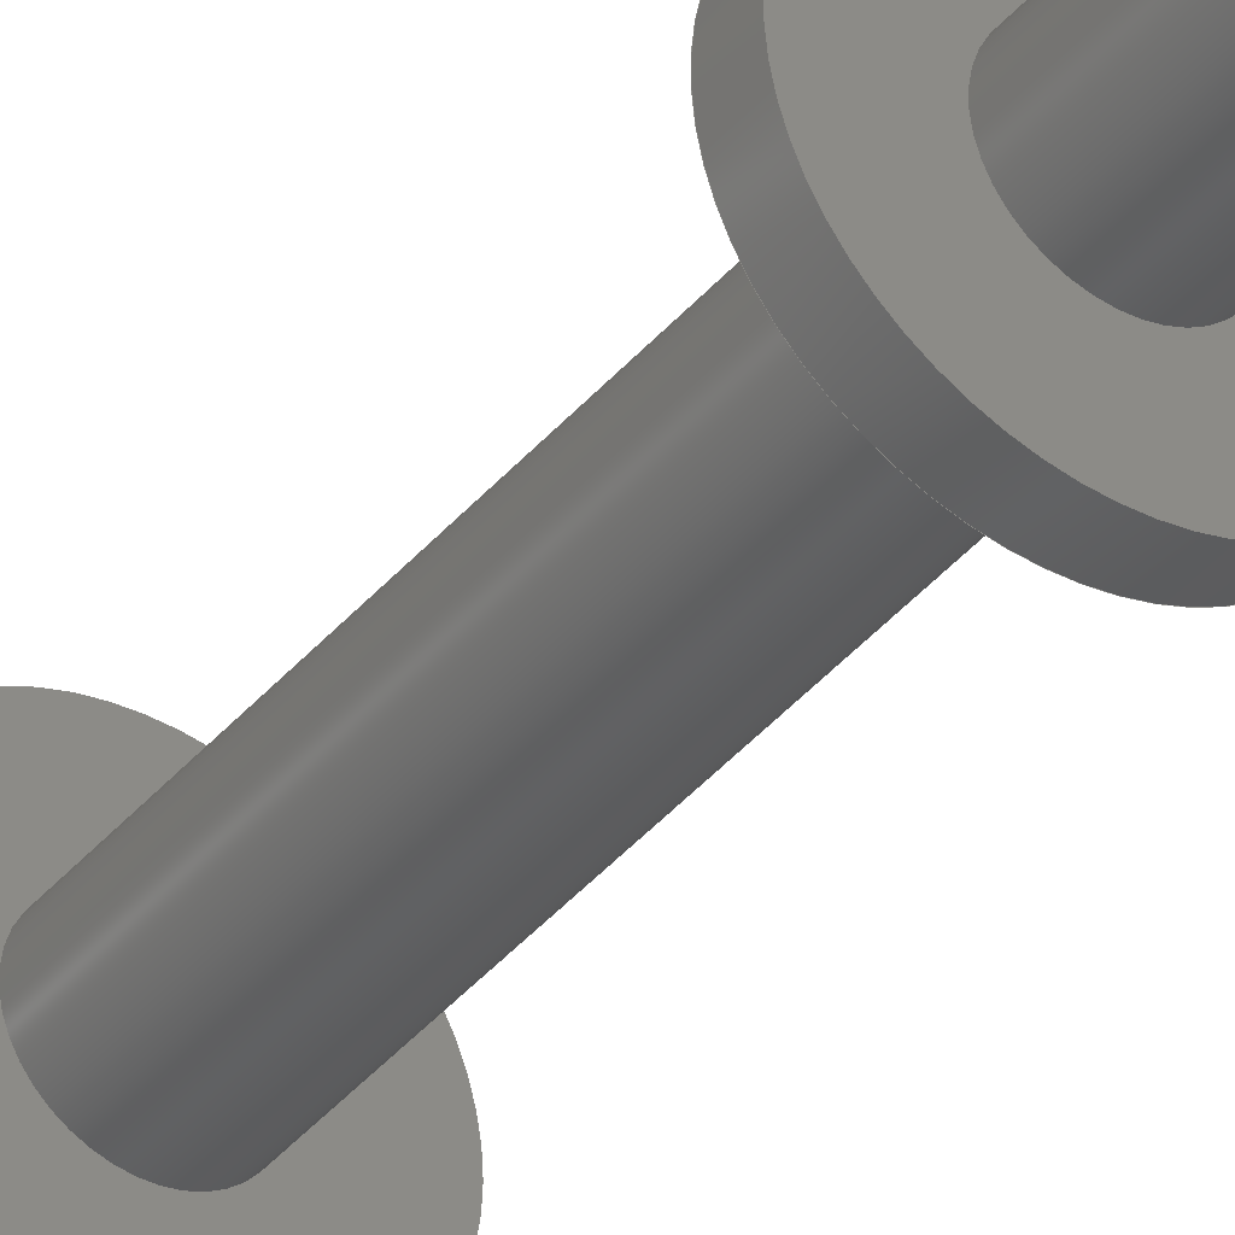
<metadata>
{"format":"step","ext":"step","renderer":"f3d","projection":"perspective","resolution":1024,"background":"white","views":[{"elev":-38.9,"azim":-35.1,"up":"+Y"}]}
</metadata>
<code>
ISO-10303-21;
DATA;
#1=CONTEXT_DEPENDENT_SHAPE_REPRESENTATION(#9,#396);
#2=CONTEXT_DEPENDENT_SHAPE_REPRESENTATION(#10,#398);
#3=CONTEXT_DEPENDENT_SHAPE_REPRESENTATION(#11,#400);
#4=CONTEXT_DEPENDENT_SHAPE_REPRESENTATION(#12,#402);
#5=NEXT_ASSEMBLY_USAGE_OCCURRENCE('NAUO1','Part 1','Part 1',#403,#404,
'');
#6=NEXT_ASSEMBLY_USAGE_OCCURRENCE('NAUO2','Part 1','Part 1',#403,#405,
'');
#7=NEXT_ASSEMBLY_USAGE_OCCURRENCE('NAUO3','Part 3','Part 3',#403,#406,
'');
#8=NEXT_ASSEMBLY_USAGE_OCCURRENCE('NAUO4','Part 2','Part 2',#403,#407,
'');
#9=(
REPRESENTATION_RELATIONSHIP(' ',' ',#226,#225)
REPRESENTATION_RELATIONSHIP_WITH_TRANSFORMATION(#13)
SHAPE_REPRESENTATION_RELATIONSHIP()
);
#10=(
REPRESENTATION_RELATIONSHIP(' ',' ',#227,#225)
REPRESENTATION_RELATIONSHIP_WITH_TRANSFORMATION(#14)
SHAPE_REPRESENTATION_RELATIONSHIP()
);
#11=(
REPRESENTATION_RELATIONSHIP(' ',' ',#228,#225)
REPRESENTATION_RELATIONSHIP_WITH_TRANSFORMATION(#15)
SHAPE_REPRESENTATION_RELATIONSHIP()
);
#12=(
REPRESENTATION_RELATIONSHIP(' ',' ',#229,#225)
REPRESENTATION_RELATIONSHIP_WITH_TRANSFORMATION(#16)
SHAPE_REPRESENTATION_RELATIONSHIP()
);
#13=ITEM_DEFINED_TRANSFORMATION(' ',' ',#230,#239);
#14=ITEM_DEFINED_TRANSFORMATION(' ',' ',#230,#245);
#15=ITEM_DEFINED_TRANSFORMATION(' ',' ',#230,#254);
#16=ITEM_DEFINED_TRANSFORMATION(' ',' ',#230,#263);
#17=SHAPE_REPRESENTATION_RELATIONSHIP('','',#226,#21);
#18=SHAPE_REPRESENTATION_RELATIONSHIP('','',#227,#22);
#19=SHAPE_REPRESENTATION_RELATIONSHIP('','',#228,#23);
#20=SHAPE_REPRESENTATION_RELATIONSHIP('','',#229,#24);
#21=ADVANCED_BREP_SHAPE_REPRESENTATION('',(#216),#382);
#22=ADVANCED_BREP_SHAPE_REPRESENTATION('',(#217),#383);
#23=ADVANCED_BREP_SHAPE_REPRESENTATION('',(#218),#384);
#24=ADVANCED_BREP_SHAPE_REPRESENTATION('',(#219),#385);
#25=PLANE('',#237);
#26=PLANE('',#238);
#27=PLANE('',#243);
#28=PLANE('',#244);
#29=PLANE('',#252);
#30=PLANE('',#253);
#31=PLANE('',#261);
#32=PLANE('',#262);
#33=ORIENTED_EDGE('',*,*,#61,.T.);
#34=ORIENTED_EDGE('',*,*,#62,.F.);
#35=ORIENTED_EDGE('',*,*,#63,.F.);
#36=ORIENTED_EDGE('',*,*,#64,.T.);
#37=ORIENTED_EDGE('',*,*,#61,.F.);
#38=ORIENTED_EDGE('',*,*,#63,.T.);
#39=ORIENTED_EDGE('',*,*,#62,.T.);
#40=ORIENTED_EDGE('',*,*,#64,.F.);
#41=ORIENTED_EDGE('',*,*,#65,.F.);
#42=ORIENTED_EDGE('',*,*,#66,.T.);
#43=ORIENTED_EDGE('',*,*,#65,.T.);
#44=ORIENTED_EDGE('',*,*,#66,.F.);
#45=ORIENTED_EDGE('',*,*,#67,.T.);
#46=ORIENTED_EDGE('',*,*,#68,.F.);
#47=ORIENTED_EDGE('',*,*,#69,.F.);
#48=ORIENTED_EDGE('',*,*,#70,.T.);
#49=ORIENTED_EDGE('',*,*,#67,.F.);
#50=ORIENTED_EDGE('',*,*,#69,.T.);
#51=ORIENTED_EDGE('',*,*,#68,.T.);
#52=ORIENTED_EDGE('',*,*,#70,.F.);
#53=ORIENTED_EDGE('',*,*,#71,.T.);
#54=ORIENTED_EDGE('',*,*,#72,.F.);
#55=ORIENTED_EDGE('',*,*,#73,.F.);
#56=ORIENTED_EDGE('',*,*,#74,.T.);
#57=ORIENTED_EDGE('',*,*,#71,.F.);
#58=ORIENTED_EDGE('',*,*,#73,.T.);
#59=ORIENTED_EDGE('',*,*,#72,.T.);
#60=ORIENTED_EDGE('',*,*,#74,.F.);
#61=EDGE_CURVE('',#75,#75,#89,.T.);
#62=EDGE_CURVE('',#76,#76,#90,.T.);
#63=EDGE_CURVE('',#77,#77,#91,.T.);
#64=EDGE_CURVE('',#78,#78,#92,.T.);
#65=EDGE_CURVE('',#79,#79,#93,.T.);
#66=EDGE_CURVE('',#80,#80,#94,.T.);
#67=EDGE_CURVE('',#81,#81,#95,.T.);
#68=EDGE_CURVE('',#82,#82,#96,.T.);
#69=EDGE_CURVE('',#83,#83,#97,.T.);
#70=EDGE_CURVE('',#84,#84,#98,.T.);
#71=EDGE_CURVE('',#85,#85,#99,.T.);
#72=EDGE_CURVE('',#86,#86,#100,.T.);
#73=EDGE_CURVE('',#87,#87,#101,.T.);
#74=EDGE_CURVE('',#88,#88,#102,.T.);
#75=VERTEX_POINT('',#335);
#76=VERTEX_POINT('',#337);
#77=VERTEX_POINT('',#340);
#78=VERTEX_POINT('',#342);
#79=VERTEX_POINT('',#348);
#80=VERTEX_POINT('',#350);
#81=VERTEX_POINT('',#356);
#82=VERTEX_POINT('',#358);
#83=VERTEX_POINT('',#361);
#84=VERTEX_POINT('',#363);
#85=VERTEX_POINT('',#369);
#86=VERTEX_POINT('',#371);
#87=VERTEX_POINT('',#374);
#88=VERTEX_POINT('',#376);
#89=CIRCLE('',#232,0.015);
#90=CIRCLE('',#233,0.015);
#91=CIRCLE('',#235,0.035);
#92=CIRCLE('',#236,0.035);
#93=CIRCLE('',#241,0.015);
#94=CIRCLE('',#242,0.015);
#95=CIRCLE('',#247,0.015);
#96=CIRCLE('',#248,0.015);
#97=CIRCLE('',#250,0.035);
#98=CIRCLE('',#251,0.035);
#99=CIRCLE('',#256,0.015);
#100=CIRCLE('',#257,0.015);
#101=CIRCLE('',#259,0.035);
#102=CIRCLE('',#260,0.035);
#103=EDGE_LOOP('',(#33));
#104=EDGE_LOOP('',(#34));
#105=EDGE_LOOP('',(#35));
#106=EDGE_LOOP('',(#36));
#107=EDGE_LOOP('',(#37));
#108=EDGE_LOOP('',(#38));
#109=EDGE_LOOP('',(#39));
#110=EDGE_LOOP('',(#40));
#111=EDGE_LOOP('',(#41));
#112=EDGE_LOOP('',(#42));
#113=EDGE_LOOP('',(#43));
#114=EDGE_LOOP('',(#44));
#115=EDGE_LOOP('',(#45));
#116=EDGE_LOOP('',(#46));
#117=EDGE_LOOP('',(#47));
#118=EDGE_LOOP('',(#48));
#119=EDGE_LOOP('',(#49));
#120=EDGE_LOOP('',(#50));
#121=EDGE_LOOP('',(#51));
#122=EDGE_LOOP('',(#52));
#123=EDGE_LOOP('',(#53));
#124=EDGE_LOOP('',(#54));
#125=EDGE_LOOP('',(#55));
#126=EDGE_LOOP('',(#56));
#127=EDGE_LOOP('',(#57));
#128=EDGE_LOOP('',(#58));
#129=EDGE_LOOP('',(#59));
#130=EDGE_LOOP('',(#60));
#131=FACE_BOUND('',#103,.T.);
#132=FACE_BOUND('',#104,.T.);
#133=FACE_BOUND('',#105,.T.);
#134=FACE_BOUND('',#106,.T.);
#135=FACE_BOUND('',#107,.T.);
#136=FACE_BOUND('',#108,.T.);
#137=FACE_BOUND('',#109,.T.);
#138=FACE_BOUND('',#110,.T.);
#139=FACE_BOUND('',#111,.T.);
#140=FACE_BOUND('',#112,.T.);
#141=FACE_BOUND('',#113,.T.);
#142=FACE_BOUND('',#114,.T.);
#143=FACE_BOUND('',#115,.T.);
#144=FACE_BOUND('',#116,.T.);
#145=FACE_BOUND('',#117,.T.);
#146=FACE_BOUND('',#118,.T.);
#147=FACE_BOUND('',#119,.T.);
#148=FACE_BOUND('',#120,.T.);
#149=FACE_BOUND('',#121,.T.);
#150=FACE_BOUND('',#122,.T.);
#151=FACE_BOUND('',#123,.T.);
#152=FACE_BOUND('',#124,.T.);
#153=FACE_BOUND('',#125,.T.);
#154=FACE_BOUND('',#126,.T.);
#155=FACE_BOUND('',#127,.T.);
#156=FACE_BOUND('',#128,.T.);
#157=FACE_BOUND('',#129,.T.);
#158=FACE_BOUND('',#130,.T.);
#159=CYLINDRICAL_SURFACE('',#231,0.015);
#160=CYLINDRICAL_SURFACE('',#234,0.035);
#161=CYLINDRICAL_SURFACE('',#240,0.015);
#162=CYLINDRICAL_SURFACE('',#246,0.015);
#163=CYLINDRICAL_SURFACE('',#249,0.035);
#164=CYLINDRICAL_SURFACE('',#255,0.015);
#165=CYLINDRICAL_SURFACE('',#258,0.035);
#166=ADVANCED_FACE('',(#131,#132),#159,.F.);
#167=ADVANCED_FACE('',(#133,#134),#160,.T.);
#168=ADVANCED_FACE('',(#135,#136),#25,.T.);
#169=ADVANCED_FACE('',(#137,#138),#26,.F.);
#170=ADVANCED_FACE('',(#139,#140),#161,.T.);
#171=ADVANCED_FACE('',(#141),#27,.T.);
#172=ADVANCED_FACE('',(#142),#28,.F.);
#173=ADVANCED_FACE('',(#143,#144),#162,.F.);
#174=ADVANCED_FACE('',(#145,#146),#163,.T.);
#175=ADVANCED_FACE('',(#147,#148),#29,.T.);
#176=ADVANCED_FACE('',(#149,#150),#30,.F.);
#177=ADVANCED_FACE('',(#151,#152),#164,.F.);
#178=ADVANCED_FACE('',(#153,#154),#165,.T.);
#179=ADVANCED_FACE('',(#155,#156),#31,.T.);
#180=ADVANCED_FACE('',(#157,#158),#32,.F.);
#181=CLOSED_SHELL('',(#166,#167,#168,#169));
#182=CLOSED_SHELL('',(#170,#171,#172));
#183=CLOSED_SHELL('',(#173,#174,#175,#176));
#184=CLOSED_SHELL('',(#177,#178,#179,#180));
#185=STYLED_ITEM('',(#189),#216);
#186=STYLED_ITEM('',(#190),#217);
#187=STYLED_ITEM('',(#191),#218);
#188=STYLED_ITEM('',(#192),#219);
#189=PRESENTATION_STYLE_ASSIGNMENT((#193));
#190=PRESENTATION_STYLE_ASSIGNMENT((#194));
#191=PRESENTATION_STYLE_ASSIGNMENT((#195));
#192=PRESENTATION_STYLE_ASSIGNMENT((#196));
#193=SURFACE_STYLE_USAGE(.BOTH.,#197);
#194=SURFACE_STYLE_USAGE(.BOTH.,#198);
#195=SURFACE_STYLE_USAGE(.BOTH.,#199);
#196=SURFACE_STYLE_USAGE(.BOTH.,#200);
#197=SURFACE_SIDE_STYLE('',(#201));
#198=SURFACE_SIDE_STYLE('',(#202));
#199=SURFACE_SIDE_STYLE('',(#203));
#200=SURFACE_SIDE_STYLE('',(#204));
#201=SURFACE_STYLE_FILL_AREA(#205);
#202=SURFACE_STYLE_FILL_AREA(#206);
#203=SURFACE_STYLE_FILL_AREA(#207);
#204=SURFACE_STYLE_FILL_AREA(#208);
#205=FILL_AREA_STYLE('',(#209));
#206=FILL_AREA_STYLE('',(#210));
#207=FILL_AREA_STYLE('',(#211));
#208=FILL_AREA_STYLE('',(#212));
#209=FILL_AREA_STYLE_COLOUR('',#213);
#210=FILL_AREA_STYLE_COLOUR('',#213);
#211=FILL_AREA_STYLE_COLOUR('',#214);
#212=FILL_AREA_STYLE_COLOUR('',#215);
#213=COLOUR_RGB('',0.6157,0.8118,0.9294);
#214=COLOUR_RGB('',0.2314,0.3804,0.7059);
#215=COLOUR_RGB('',0.6471,0.6471,0.6471);
#216=MANIFOLD_SOLID_BREP('Part 1',#181);
#217=MANIFOLD_SOLID_BREP('Part 1',#182);
#218=MANIFOLD_SOLID_BREP('Part 3',#183);
#219=MANIFOLD_SOLID_BREP('Part 2',#184);
#220=SHAPE_DEFINITION_REPRESENTATION(#394,#225);
#221=SHAPE_DEFINITION_REPRESENTATION(#395,#226);
#222=SHAPE_DEFINITION_REPRESENTATION(#397,#227);
#223=SHAPE_DEFINITION_REPRESENTATION(#399,#228);
#224=SHAPE_DEFINITION_REPRESENTATION(#401,#229);
#225=SHAPE_REPRESENTATION('Assembly 1',(#230,#239,#245,#254,#263),#381);
#226=SHAPE_REPRESENTATION('Part 1',(#230),#382);
#227=SHAPE_REPRESENTATION('Part 1',(#230),#383);
#228=SHAPE_REPRESENTATION('Part 3',(#230),#384);
#229=SHAPE_REPRESENTATION('Part 2',(#230),#385);
#230=AXIS2_PLACEMENT_3D('',#332,#264,#265);
#231=AXIS2_PLACEMENT_3D('',#333,#266,#267);
#232=AXIS2_PLACEMENT_3D('',#334,#268,#269);
#233=AXIS2_PLACEMENT_3D('',#336,#270,#271);
#234=AXIS2_PLACEMENT_3D('',#338,#272,#273);
#235=AXIS2_PLACEMENT_3D('',#339,#274,#275);
#236=AXIS2_PLACEMENT_3D('',#341,#276,#277);
#237=AXIS2_PLACEMENT_3D('',#343,#278,#279);
#238=AXIS2_PLACEMENT_3D('',#344,#280,#281);
#239=AXIS2_PLACEMENT_3D('',#345,#282,#283);
#240=AXIS2_PLACEMENT_3D('',#346,#284,#285);
#241=AXIS2_PLACEMENT_3D('',#347,#286,#287);
#242=AXIS2_PLACEMENT_3D('',#349,#288,#289);
#243=AXIS2_PLACEMENT_3D('',#351,#290,#291);
#244=AXIS2_PLACEMENT_3D('',#352,#292,#293);
#245=AXIS2_PLACEMENT_3D('',#353,#294,#295);
#246=AXIS2_PLACEMENT_3D('',#354,#296,#297);
#247=AXIS2_PLACEMENT_3D('',#355,#298,#299);
#248=AXIS2_PLACEMENT_3D('',#357,#300,#301);
#249=AXIS2_PLACEMENT_3D('',#359,#302,#303);
#250=AXIS2_PLACEMENT_3D('',#360,#304,#305);
#251=AXIS2_PLACEMENT_3D('',#362,#306,#307);
#252=AXIS2_PLACEMENT_3D('',#364,#308,#309);
#253=AXIS2_PLACEMENT_3D('',#365,#310,#311);
#254=AXIS2_PLACEMENT_3D('',#366,#312,#313);
#255=AXIS2_PLACEMENT_3D('',#367,#314,#315);
#256=AXIS2_PLACEMENT_3D('',#368,#316,#317);
#257=AXIS2_PLACEMENT_3D('',#370,#318,#319);
#258=AXIS2_PLACEMENT_3D('',#372,#320,#321);
#259=AXIS2_PLACEMENT_3D('',#373,#322,#323);
#260=AXIS2_PLACEMENT_3D('',#375,#324,#325);
#261=AXIS2_PLACEMENT_3D('',#377,#326,#327);
#262=AXIS2_PLACEMENT_3D('',#378,#328,#329);
#263=AXIS2_PLACEMENT_3D('',#379,#330,#331);
#264=DIRECTION('',(0,0,1));
#265=DIRECTION('',(1,0,0));
#266=DIRECTION('',(0,0,-1));
#267=DIRECTION('',(-1,0,0));
#268=DIRECTION('',(0,0,1));
#269=DIRECTION('',(1,0,0));
#270=DIRECTION('',(0,0,1));
#271=DIRECTION('',(1,0,0));
#272=DIRECTION('',(0,0,-1));
#273=DIRECTION('',(-1,0,0));
#274=DIRECTION('',(0,0,1));
#275=DIRECTION('',(1,0,0));
#276=DIRECTION('',(0,0,1));
#277=DIRECTION('',(1,0,0));
#278=DIRECTION('',(0,0,1));
#279=DIRECTION('',(1,0,0));
#280=DIRECTION('',(0,0,1));
#281=DIRECTION('',(1,0,0));
#282=DIRECTION('',(0,0,1));
#283=DIRECTION('',(1,0,0));
#284=DIRECTION('',(0,0,-1));
#285=DIRECTION('',(-1,0,0));
#286=DIRECTION('',(0,0,1));
#287=DIRECTION('',(1,0,0));
#288=DIRECTION('',(0,0,1));
#289=DIRECTION('',(1,0,0));
#290=DIRECTION('',(0,0,1));
#291=DIRECTION('',(1,0,0));
#292=DIRECTION('',(0,0,1));
#293=DIRECTION('',(1,0,0));
#294=DIRECTION('',(0,0,1));
#295=DIRECTION('',(1,0,0));
#296=DIRECTION('',(0,0,-1));
#297=DIRECTION('',(-1,0,0));
#298=DIRECTION('',(0,0,1));
#299=DIRECTION('',(1,0,0));
#300=DIRECTION('',(0,0,1));
#301=DIRECTION('',(1,0,0));
#302=DIRECTION('',(0,0,-1));
#303=DIRECTION('',(-1,0,0));
#304=DIRECTION('',(0,0,1));
#305=DIRECTION('',(1,0,0));
#306=DIRECTION('',(0,0,1));
#307=DIRECTION('',(1,0,0));
#308=DIRECTION('',(0,0,1));
#309=DIRECTION('',(1,0,0));
#310=DIRECTION('',(0,0,1));
#311=DIRECTION('',(1,0,0));
#312=DIRECTION('',(0,0,1));
#313=DIRECTION('',(1,0,0));
#314=DIRECTION('',(0,0,-1));
#315=DIRECTION('',(-1,0,0));
#316=DIRECTION('',(0,0,1));
#317=DIRECTION('',(1,0,0));
#318=DIRECTION('',(0,0,1));
#319=DIRECTION('',(1,0,0));
#320=DIRECTION('',(0,0,-1));
#321=DIRECTION('',(-1,0,0));
#322=DIRECTION('',(0,0,1));
#323=DIRECTION('',(1,0,0));
#324=DIRECTION('',(0,0,1));
#325=DIRECTION('',(1,0,0));
#326=DIRECTION('',(0,0,1));
#327=DIRECTION('',(1,0,0));
#328=DIRECTION('',(0,0,1));
#329=DIRECTION('',(1,0,0));
#330=DIRECTION('',(0,0,1));
#331=DIRECTION('',(1,0,0));
#332=CARTESIAN_POINT('',(0,0,0));
#333=CARTESIAN_POINT('',(0,9.185e-19,0.15));
#334=CARTESIAN_POINT('',(0,9.185e-19,0.15));
#335=CARTESIAN_POINT('',(0.015,9.185e-19,0.15));
#336=CARTESIAN_POINT('',(0,9.185e-19,0.14));
#337=CARTESIAN_POINT('',(0.015,9.185e-19,0.14));
#338=CARTESIAN_POINT('',(0,2.143e-18,0.15));
#339=CARTESIAN_POINT('',(0,2.143e-18,0.15));
#340=CARTESIAN_POINT('',(0.035,2.143e-18,0.15));
#341=CARTESIAN_POINT('',(0,2.143e-18,0.14));
#342=CARTESIAN_POINT('',(0.035,2.143e-18,0.14));
#343=CARTESIAN_POINT('',(0,0,0.15));
#344=CARTESIAN_POINT('',(0,0,0.14));
#345=CARTESIAN_POINT('',(0,0,0));
#346=CARTESIAN_POINT('',(0,9.185e-19,0.72));
#347=CARTESIAN_POINT('',(0,9.185e-19,0.72));
#348=CARTESIAN_POINT('',(0.015,9.185e-19,0.72));
#349=CARTESIAN_POINT('',(0,9.185e-19,0));
#350=CARTESIAN_POINT('',(0.015,9.185e-19,0));
#351=CARTESIAN_POINT('',(0,0,0.72));
#352=CARTESIAN_POINT('',(0,0,0));
#353=CARTESIAN_POINT('',(0,0,0));
#354=CARTESIAN_POINT('',(0,9.185e-19,0.43));
#355=CARTESIAN_POINT('',(0,9.185e-19,0.43));
#356=CARTESIAN_POINT('',(0.015,9.185e-19,0.43));
#357=CARTESIAN_POINT('',(0,9.185e-19,0.42));
#358=CARTESIAN_POINT('',(0.015,9.185e-19,0.42));
#359=CARTESIAN_POINT('',(0,2.143e-18,0.43));
#360=CARTESIAN_POINT('',(0,2.143e-18,0.43));
#361=CARTESIAN_POINT('',(0.035,2.143e-18,0.43));
#362=CARTESIAN_POINT('',(0,2.143e-18,0.42));
#363=CARTESIAN_POINT('',(0.035,2.143e-18,0.42));
#364=CARTESIAN_POINT('',(0,0,0.43));
#365=CARTESIAN_POINT('',(0,0,0.42));
#366=CARTESIAN_POINT('',(0,0,0));
#367=CARTESIAN_POINT('',(0,9.185e-19,0.29));
#368=CARTESIAN_POINT('',(0,9.185e-19,0.29));
#369=CARTESIAN_POINT('',(0.015,9.185e-19,0.29));
#370=CARTESIAN_POINT('',(0,9.185e-19,0.28));
#371=CARTESIAN_POINT('',(0.015,9.185e-19,0.28));
#372=CARTESIAN_POINT('',(0,2.143e-18,0.29));
#373=CARTESIAN_POINT('',(0,2.143e-18,0.29));
#374=CARTESIAN_POINT('',(0.035,2.143e-18,0.29));
#375=CARTESIAN_POINT('',(0,2.143e-18,0.28));
#376=CARTESIAN_POINT('',(0.035,2.143e-18,0.28));
#377=CARTESIAN_POINT('',(0,0,0.29));
#378=CARTESIAN_POINT('',(0,0,0.28));
#379=CARTESIAN_POINT('',(0,0,0));
#380=MECHANICAL_DESIGN_GEOMETRIC_PRESENTATION_REPRESENTATION('',(#185,#186,
#187,#188),#381);
#381=(
GEOMETRIC_REPRESENTATION_CONTEXT(3)
GLOBAL_UNCERTAINTY_ASSIGNED_CONTEXT((#386))
GLOBAL_UNIT_ASSIGNED_CONTEXT((#393,#392,#391))
REPRESENTATION_CONTEXT('Assembly 1','TOP_LEVEL_ASSEMBLY_PART')
);
#382=(
GEOMETRIC_REPRESENTATION_CONTEXT(3)
GLOBAL_UNCERTAINTY_ASSIGNED_CONTEXT((#387))
GLOBAL_UNIT_ASSIGNED_CONTEXT((#393,#392,#391))
REPRESENTATION_CONTEXT('Part 1','COMPONENT_PART')
);
#383=(
GEOMETRIC_REPRESENTATION_CONTEXT(3)
GLOBAL_UNCERTAINTY_ASSIGNED_CONTEXT((#388))
GLOBAL_UNIT_ASSIGNED_CONTEXT((#393,#392,#391))
REPRESENTATION_CONTEXT('Part 1','COMPONENT_PART')
);
#384=(
GEOMETRIC_REPRESENTATION_CONTEXT(3)
GLOBAL_UNCERTAINTY_ASSIGNED_CONTEXT((#389))
GLOBAL_UNIT_ASSIGNED_CONTEXT((#393,#392,#391))
REPRESENTATION_CONTEXT('Part 3','COMPONENT_PART')
);
#385=(
GEOMETRIC_REPRESENTATION_CONTEXT(3)
GLOBAL_UNCERTAINTY_ASSIGNED_CONTEXT((#390))
GLOBAL_UNIT_ASSIGNED_CONTEXT((#393,#392,#391))
REPRESENTATION_CONTEXT('Part 2','COMPONENT_PART')
);
#386=UNCERTAINTY_MEASURE_WITH_UNIT(LENGTH_MEASURE(5e-06),#393,
'DISTANCE_ACCURACY_VALUE','Maximum Tolerance applied to model');
#387=UNCERTAINTY_MEASURE_WITH_UNIT(LENGTH_MEASURE(5e-06),#393,
'DISTANCE_ACCURACY_VALUE','Maximum Tolerance applied to model');
#388=UNCERTAINTY_MEASURE_WITH_UNIT(LENGTH_MEASURE(5e-06),#393,
'DISTANCE_ACCURACY_VALUE','Maximum Tolerance applied to model');
#389=UNCERTAINTY_MEASURE_WITH_UNIT(LENGTH_MEASURE(5e-06),#393,
'DISTANCE_ACCURACY_VALUE','Maximum Tolerance applied to model');
#390=UNCERTAINTY_MEASURE_WITH_UNIT(LENGTH_MEASURE(5e-06),#393,
'DISTANCE_ACCURACY_VALUE','Maximum Tolerance applied to model');
#391=(
NAMED_UNIT(*)
SI_UNIT($,.STERADIAN.)
SOLID_ANGLE_UNIT()
);
#392=(
NAMED_UNIT(*)
PLANE_ANGLE_UNIT()
SI_UNIT($,.RADIAN.)
);
#393=(
LENGTH_UNIT()
NAMED_UNIT(*)
SI_UNIT($,.METRE.)
);
#394=PRODUCT_DEFINITION_SHAPE('','',#403);
#395=PRODUCT_DEFINITION_SHAPE('','',#404);
#396=PRODUCT_DEFINITION_SHAPE(' ','NAUO PRDDFN',#5);
#397=PRODUCT_DEFINITION_SHAPE('','',#405);
#398=PRODUCT_DEFINITION_SHAPE(' ','NAUO PRDDFN',#6);
#399=PRODUCT_DEFINITION_SHAPE('','',#406);
#400=PRODUCT_DEFINITION_SHAPE(' ','NAUO PRDDFN',#7);
#401=PRODUCT_DEFINITION_SHAPE('','',#407);
#402=PRODUCT_DEFINITION_SHAPE(' ','NAUO PRDDFN',#8);
#403=PRODUCT_DEFINITION('','',#413,#408);
#404=PRODUCT_DEFINITION('','',#414,#409);
#405=PRODUCT_DEFINITION('','',#415,#410);
#406=PRODUCT_DEFINITION('','',#416,#411);
#407=PRODUCT_DEFINITION('','',#417,#412);
#408=PRODUCT_DEFINITION_CONTEXT('',#439,'design');
#409=PRODUCT_DEFINITION_CONTEXT('',#439,'design');
#410=PRODUCT_DEFINITION_CONTEXT('',#439,'design');
#411=PRODUCT_DEFINITION_CONTEXT('',#439,'design');
#412=PRODUCT_DEFINITION_CONTEXT('',#439,'design');
#413=PRODUCT_DEFINITION_FORMATION_WITH_SPECIFIED_SOURCE('','',#423,
 .NOT_KNOWN.);
#414=PRODUCT_DEFINITION_FORMATION_WITH_SPECIFIED_SOURCE('','',#424,
 .NOT_KNOWN.);
#415=PRODUCT_DEFINITION_FORMATION_WITH_SPECIFIED_SOURCE('','',#425,
 .NOT_KNOWN.);
#416=PRODUCT_DEFINITION_FORMATION_WITH_SPECIFIED_SOURCE('','',#426,
 .NOT_KNOWN.);
#417=PRODUCT_DEFINITION_FORMATION_WITH_SPECIFIED_SOURCE('','',#427,
 .NOT_KNOWN.);
#418=PRODUCT_RELATED_PRODUCT_CATEGORY('','',(#423));
#419=PRODUCT_RELATED_PRODUCT_CATEGORY('','',(#424));
#420=PRODUCT_RELATED_PRODUCT_CATEGORY('','',(#425));
#421=PRODUCT_RELATED_PRODUCT_CATEGORY('','',(#426));
#422=PRODUCT_RELATED_PRODUCT_CATEGORY('','',(#427));
#423=PRODUCT('Assembly 1','Assembly 1','Assembly 1',(#433));
#424=PRODUCT('Part 1','Part 1','Part 1',(#434));
#425=PRODUCT('Part 1','Part 1','Part 1',(#435));
#426=PRODUCT('Part 3','Part 3','Part 3',(#436));
#427=PRODUCT('Part 2','Part 2','Part 2',(#437));
#428=PRODUCT_CATEGORY('','');
#429=PRODUCT_CATEGORY('','');
#430=PRODUCT_CATEGORY('','');
#431=PRODUCT_CATEGORY('','');
#432=PRODUCT_CATEGORY('','');
#433=PRODUCT_CONTEXT('',#439,'mechanical');
#434=PRODUCT_CONTEXT('',#439,'mechanical');
#435=PRODUCT_CONTEXT('',#439,'mechanical');
#436=PRODUCT_CONTEXT('',#439,'mechanical');
#437=PRODUCT_CONTEXT('',#439,'mechanical');
#438=APPLICATION_PROTOCOL_DEFINITION('international standard',
'ap242_managed_model_based_3d_engineering',2011,#439);
#439=APPLICATION_CONTEXT('managed model based 3d engineering');
ENDSEC;
END-ISO-10303-21;

</code>
